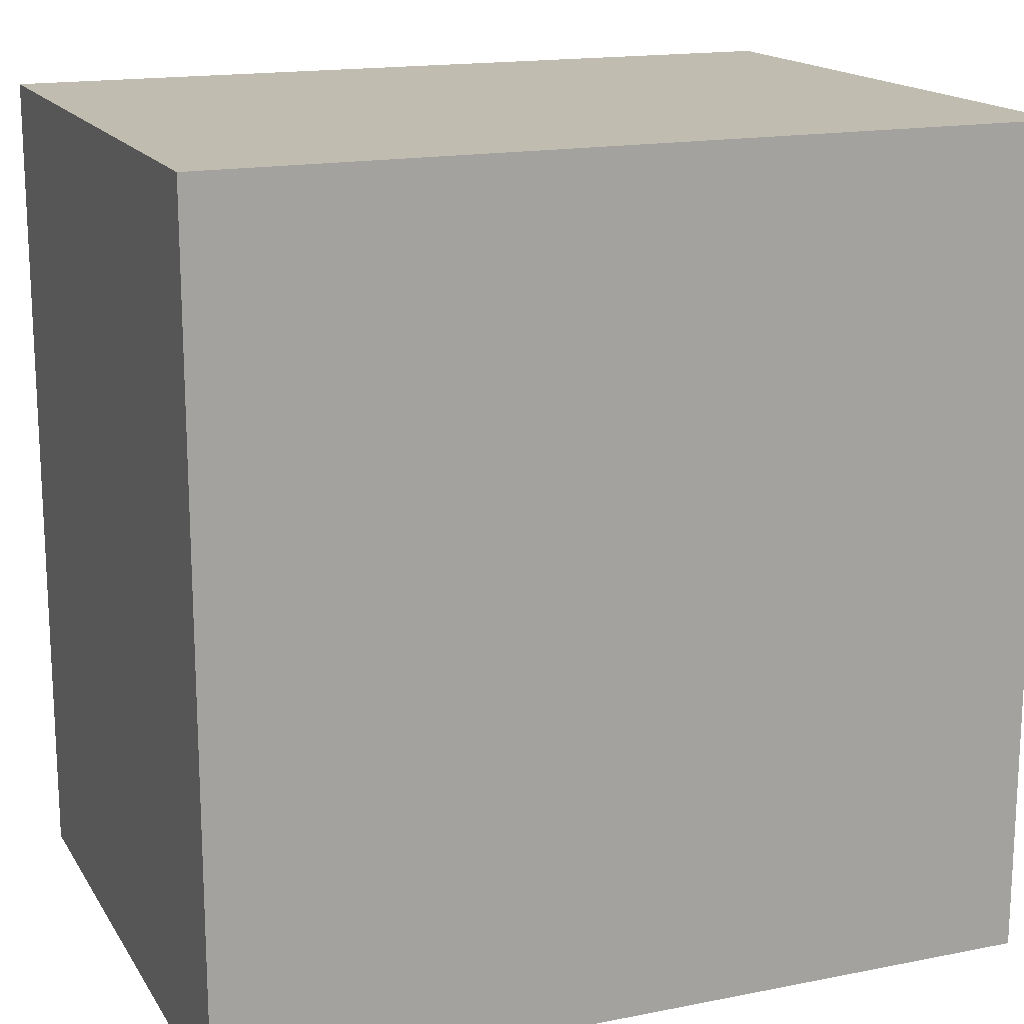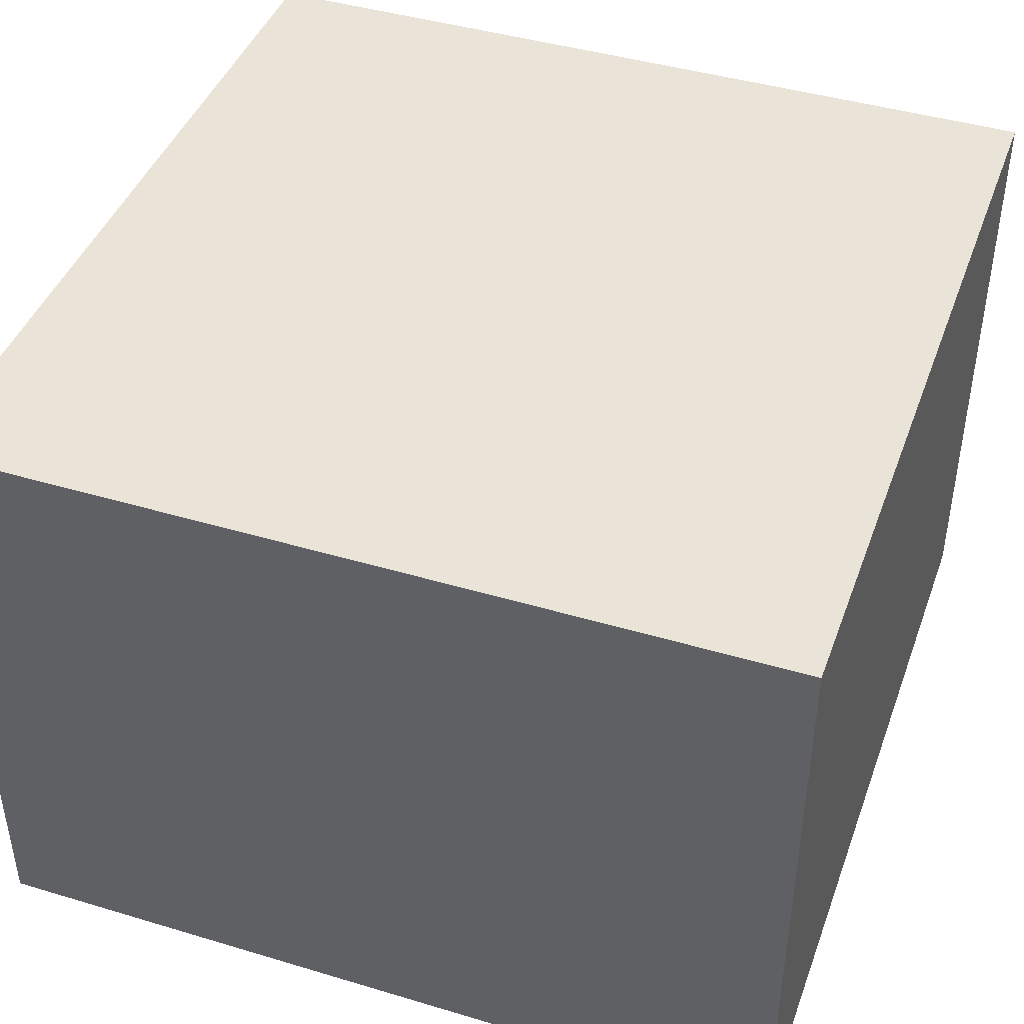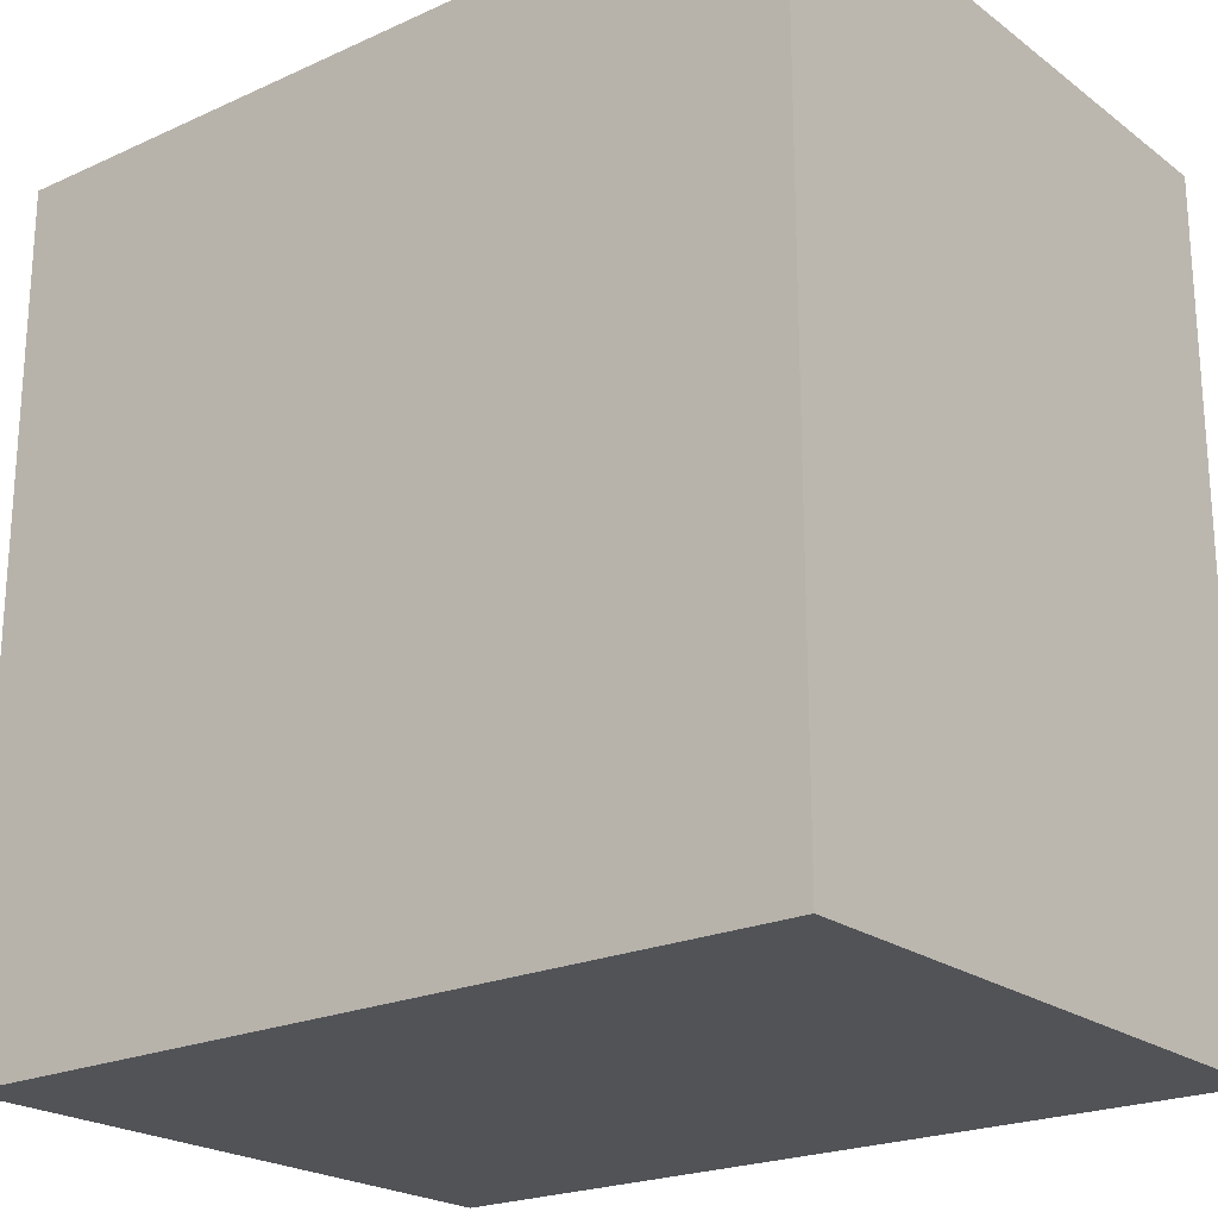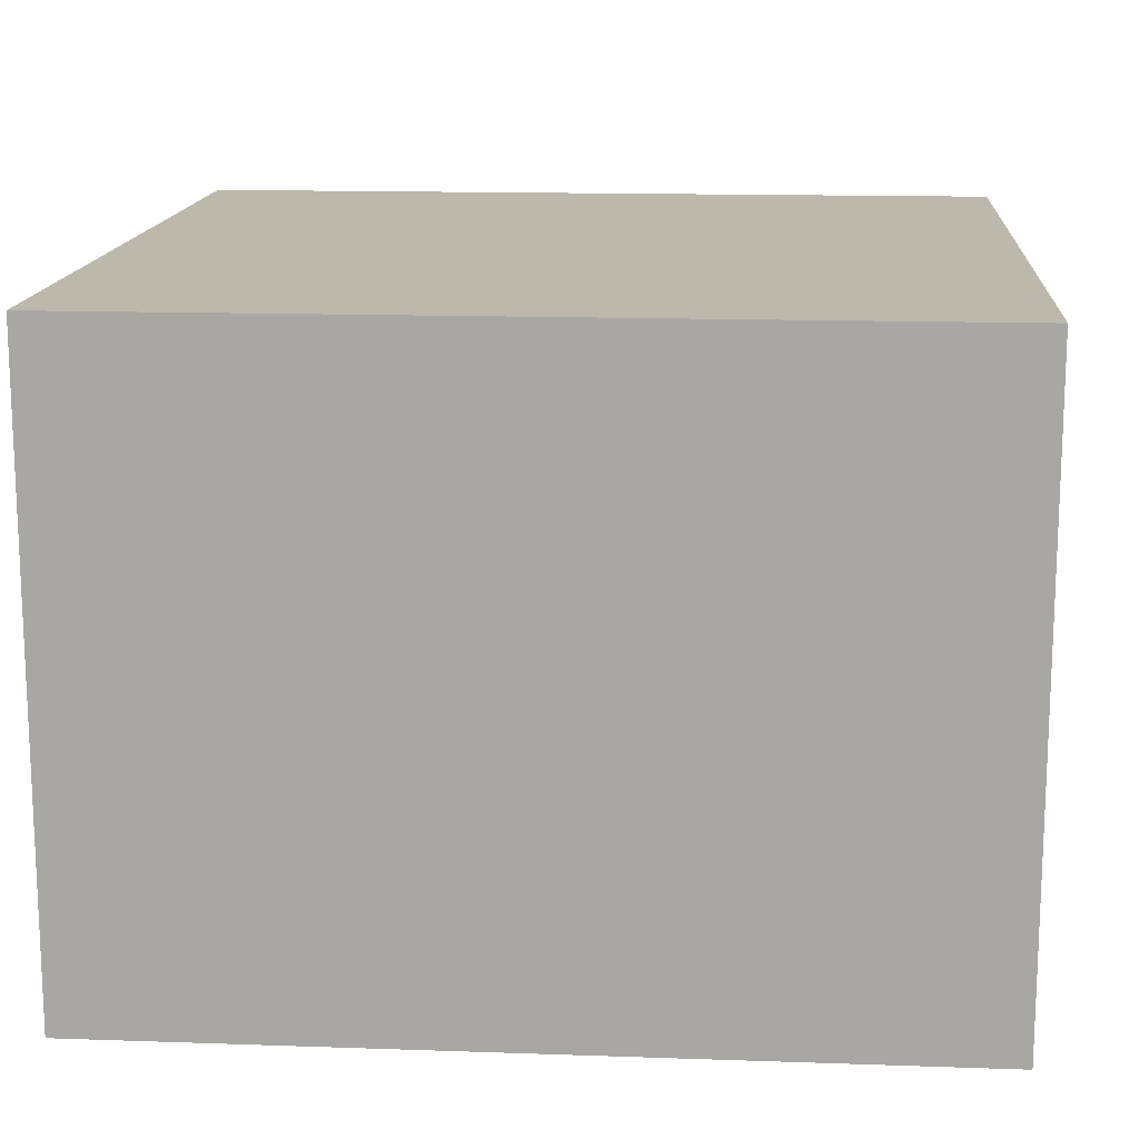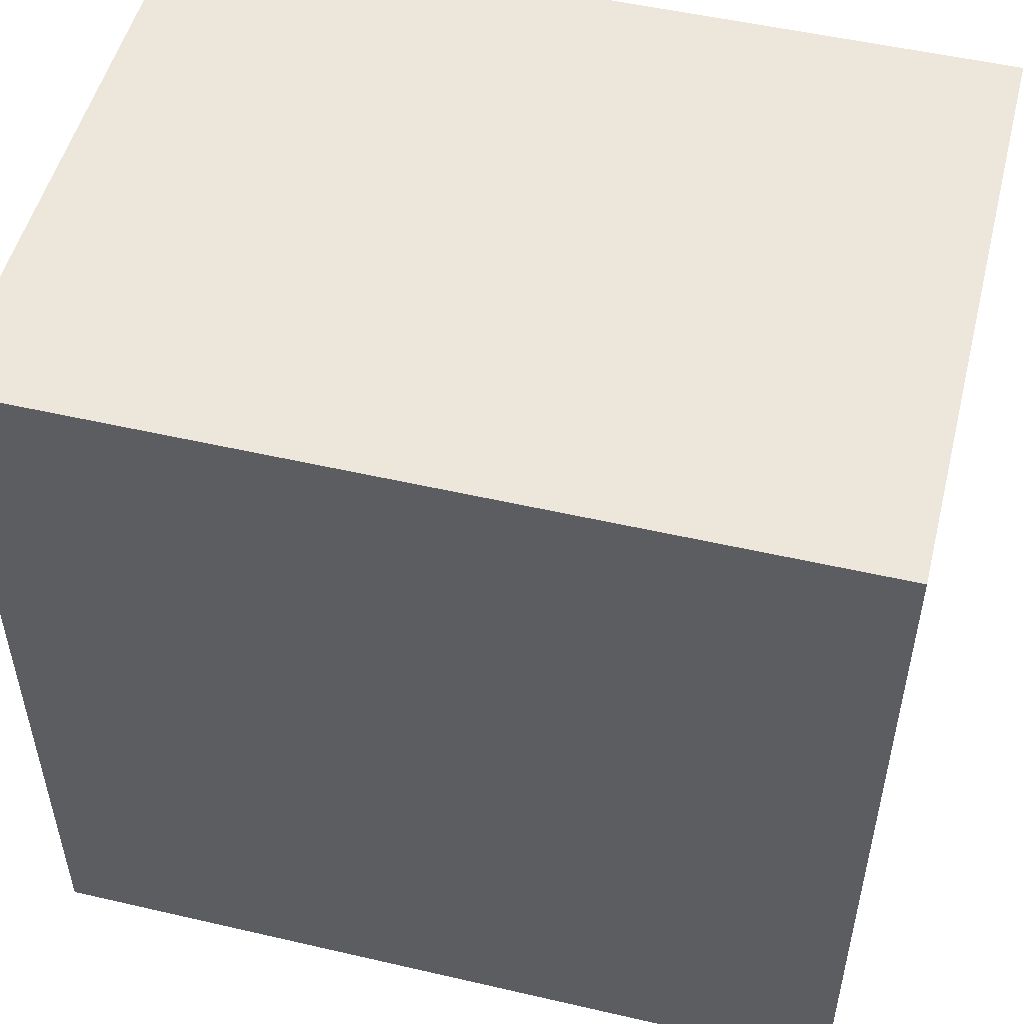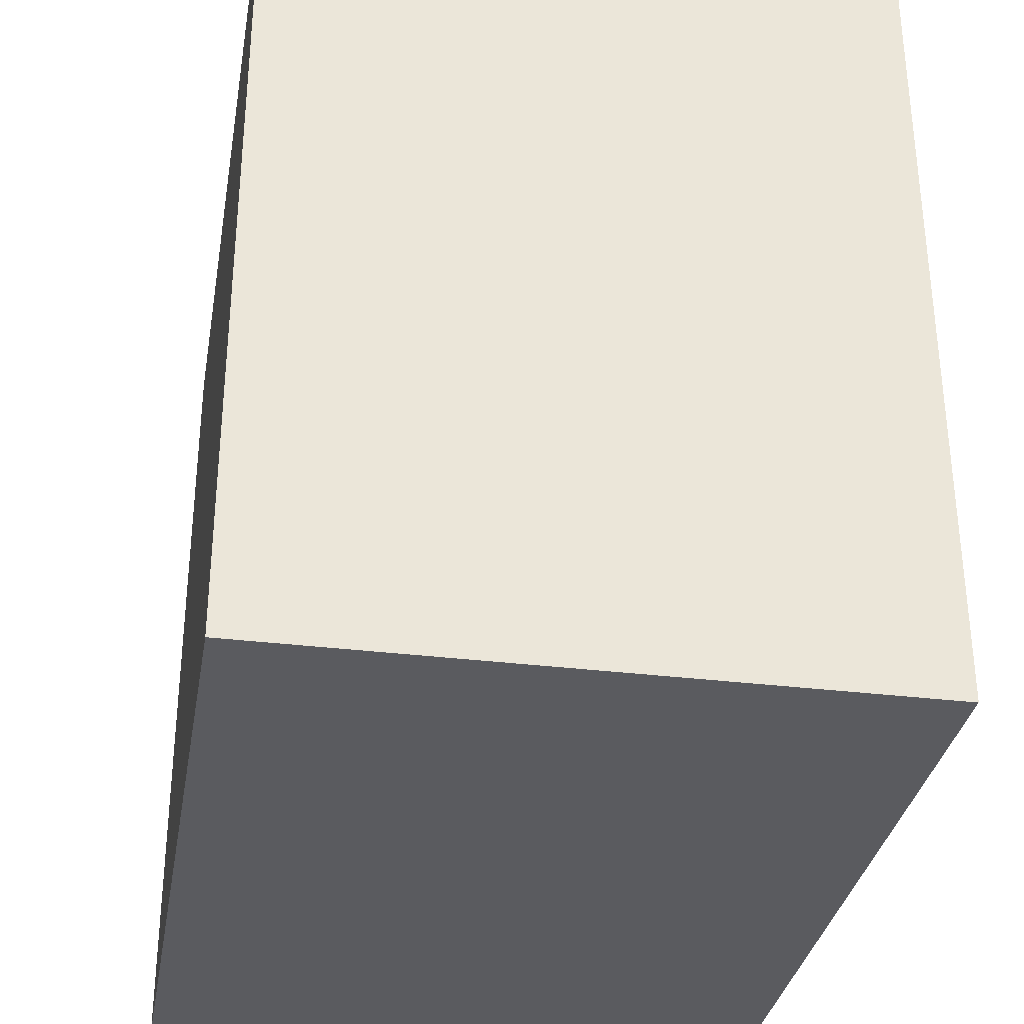
<metadata>
{"format":"obj","ext":"obj","renderer":"f3d","projection":"perspective","resolution":1024,"background":"white","views":[{"elev":16.5,"azim":158.0,"up":"+Z"},{"elev":43.2,"azim":109.5,"up":"+Y"},{"elev":-22.0,"azim":-141.7,"up":"+Z"},{"elev":14.6,"azim":-85.7,"up":"+Y"},{"elev":51.5,"azim":14.1,"up":"+Z"},{"elev":-33.0,"azim":-99.7,"up":"+Z"}]}
</metadata>
<code>
v -2 0 2
v -2 0 -2
v -2 3 2
v -2 3 -2
v 2 0 2
v 2 0 -2
v 2 3 2
v 2 3 -2
v -2 0 2
v -2 3 2
v 2 0 2
v 2 3 2
v -2 0 -2
v -2 3 -2
v 2 0 -2
v 2 3 -2
v -2 0 2
v 2 0 2
v -2 0 -2
v 2 0 -2
v -2 3 2
v 2 3 2
v -2 3 -2
v 2 3 -2
f 3 2 1
f 4 2 3
f 5 6 7
f 7 6 8
f 11 10 9
f 12 10 11
f 13 14 15
f 15 14 16
f 19 18 17
f 20 18 19
f 21 22 23
f 23 22 24

</code>
